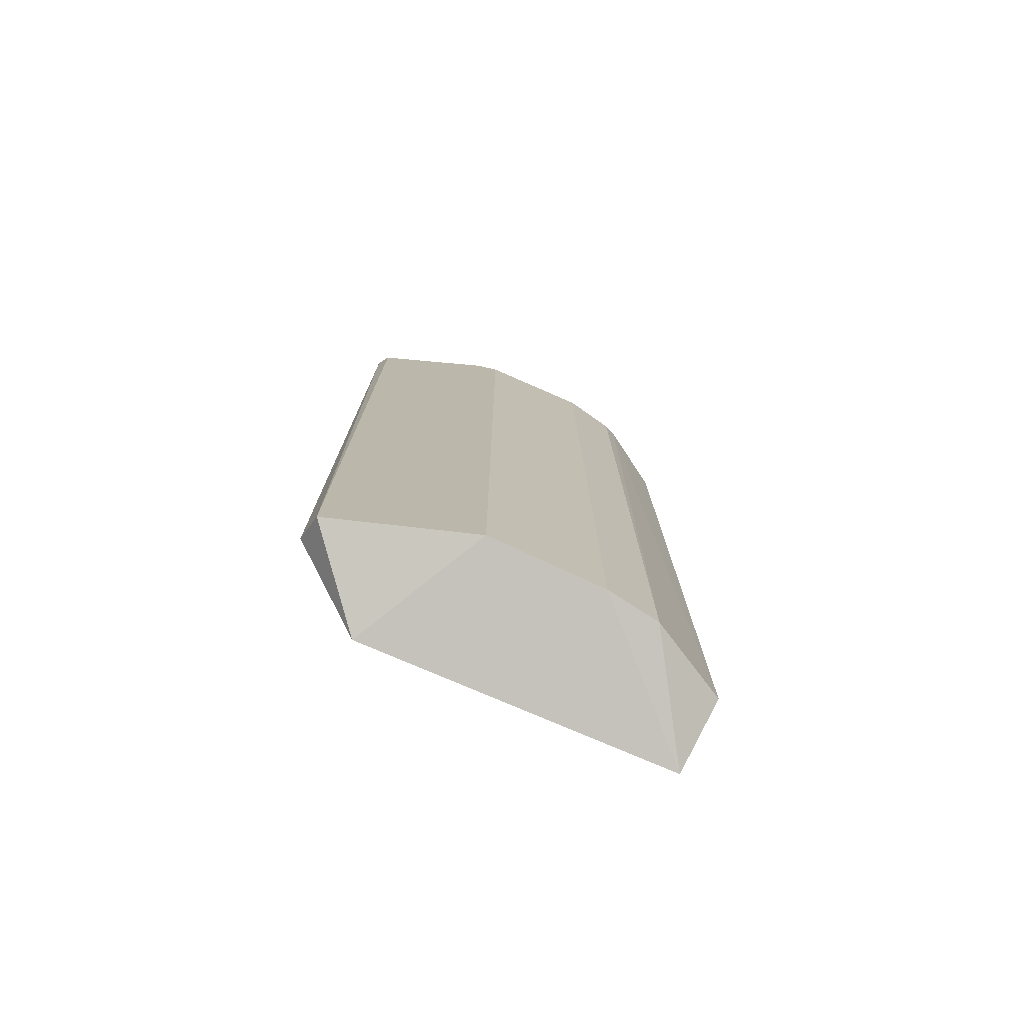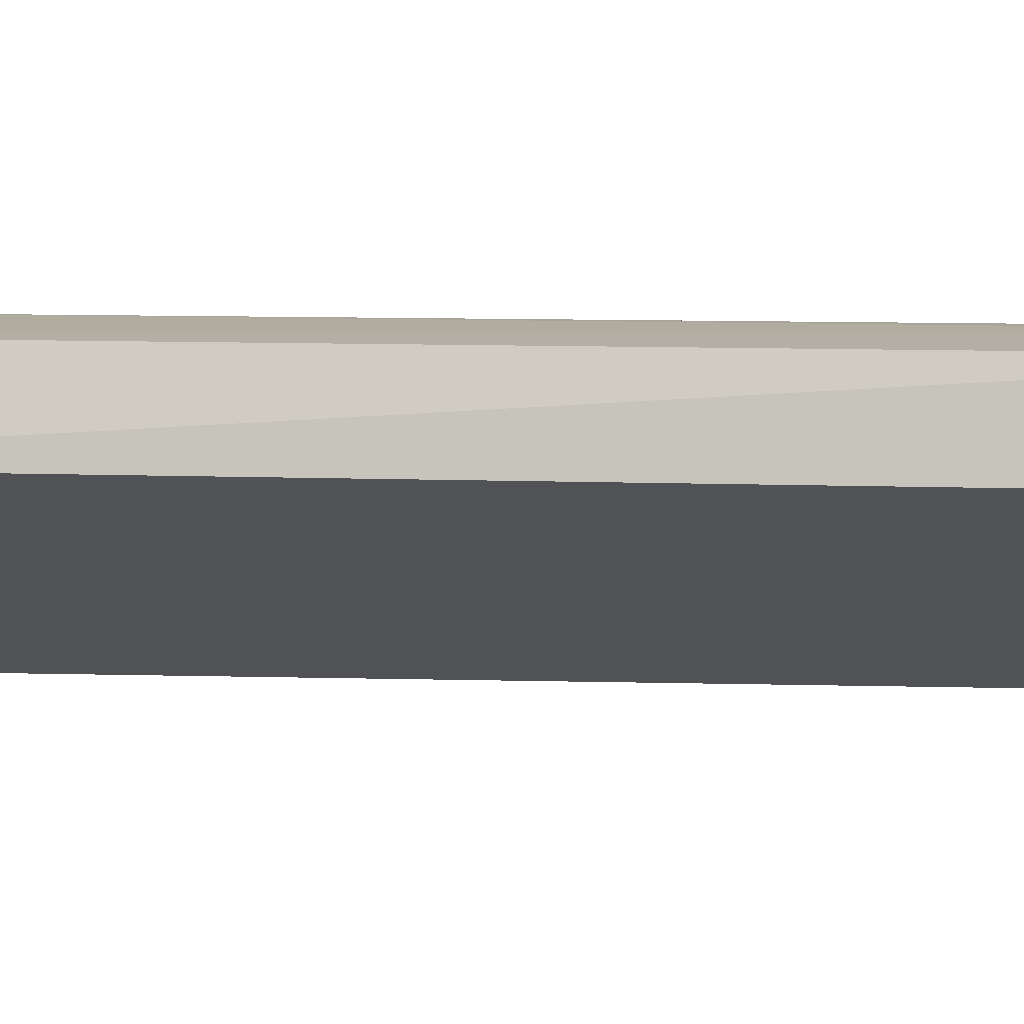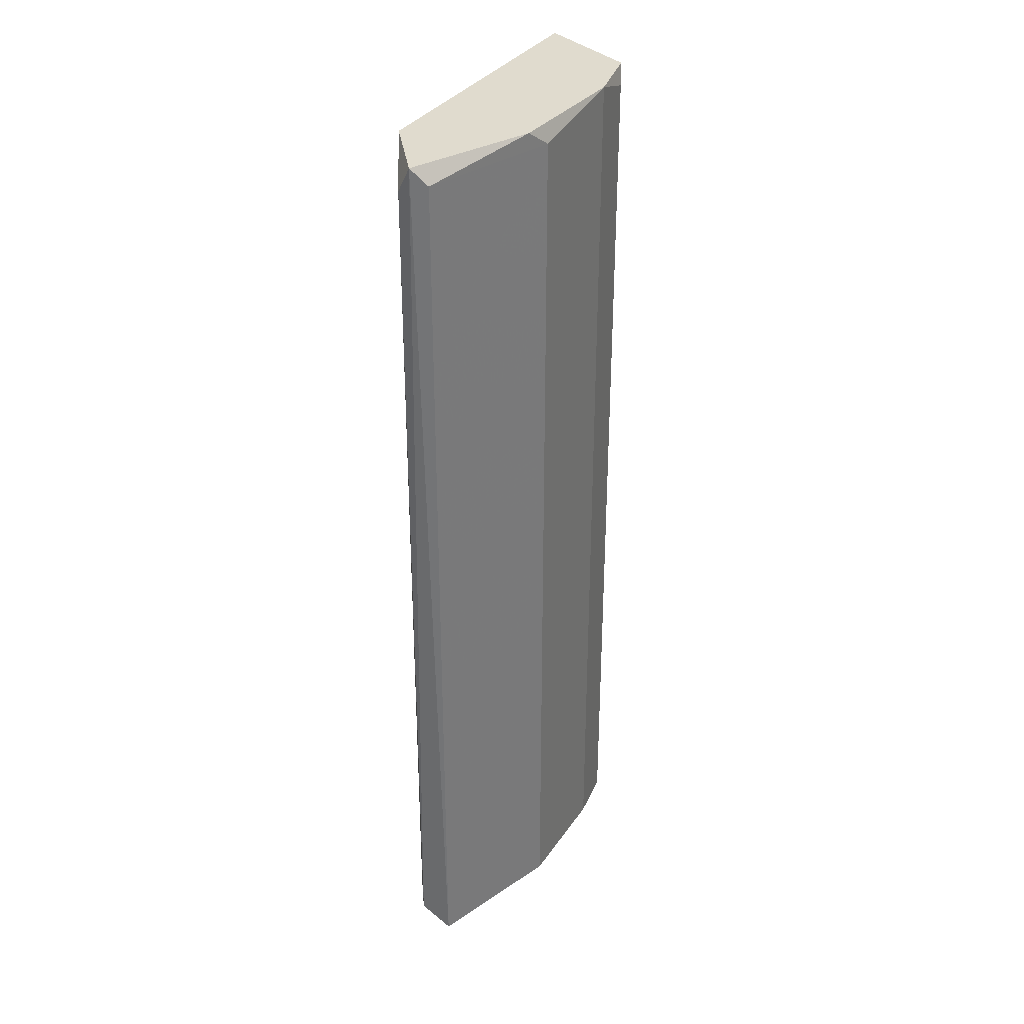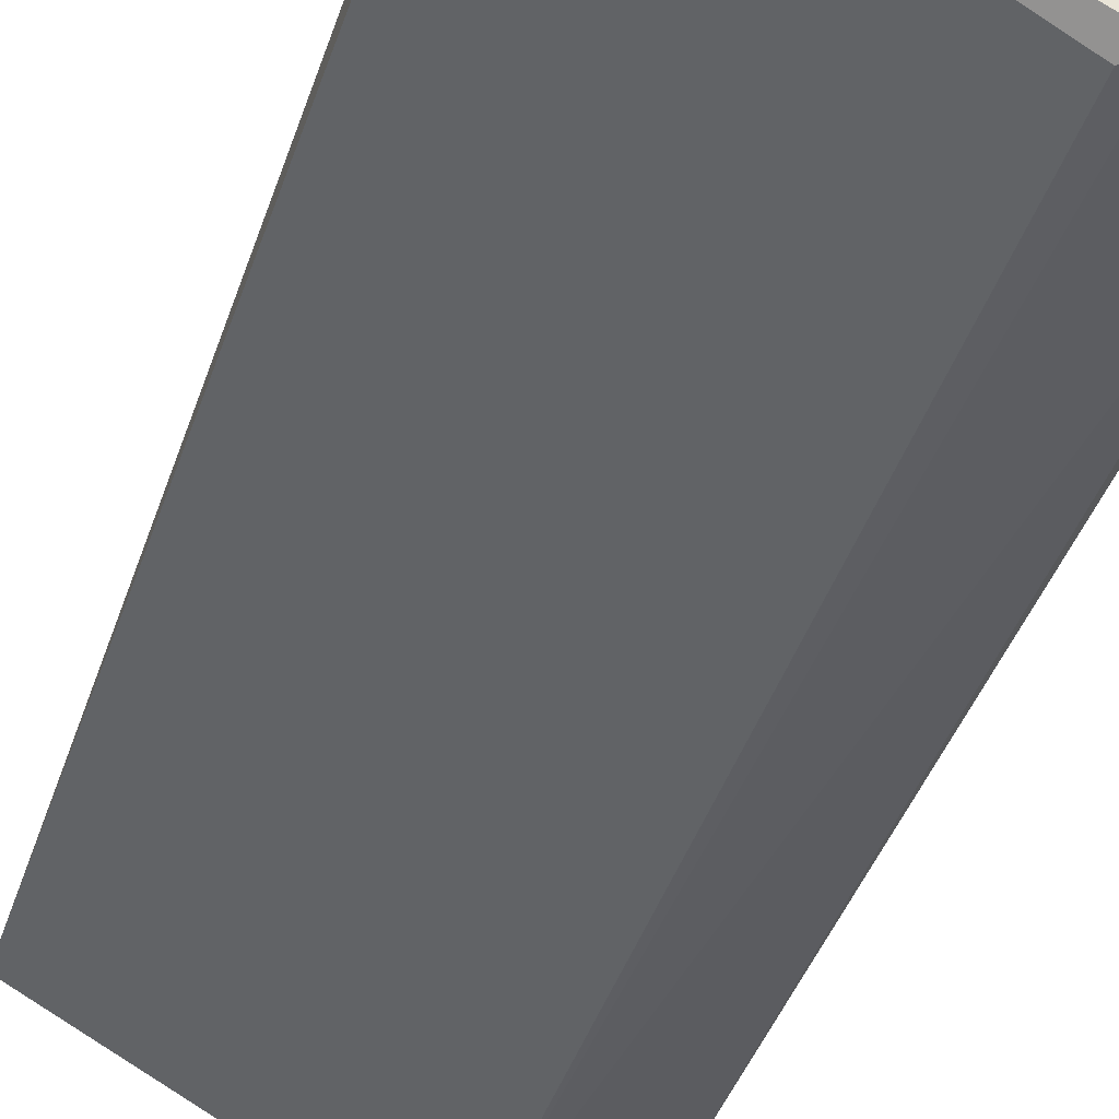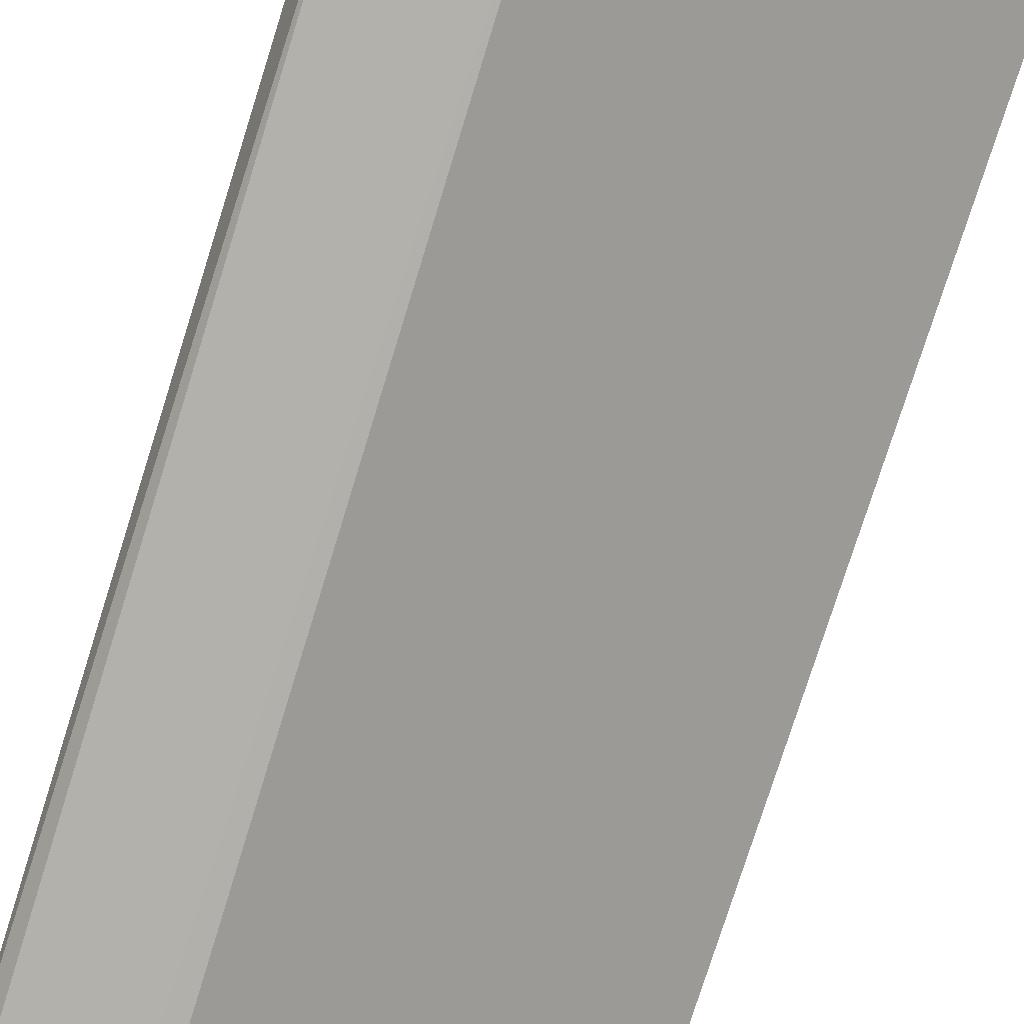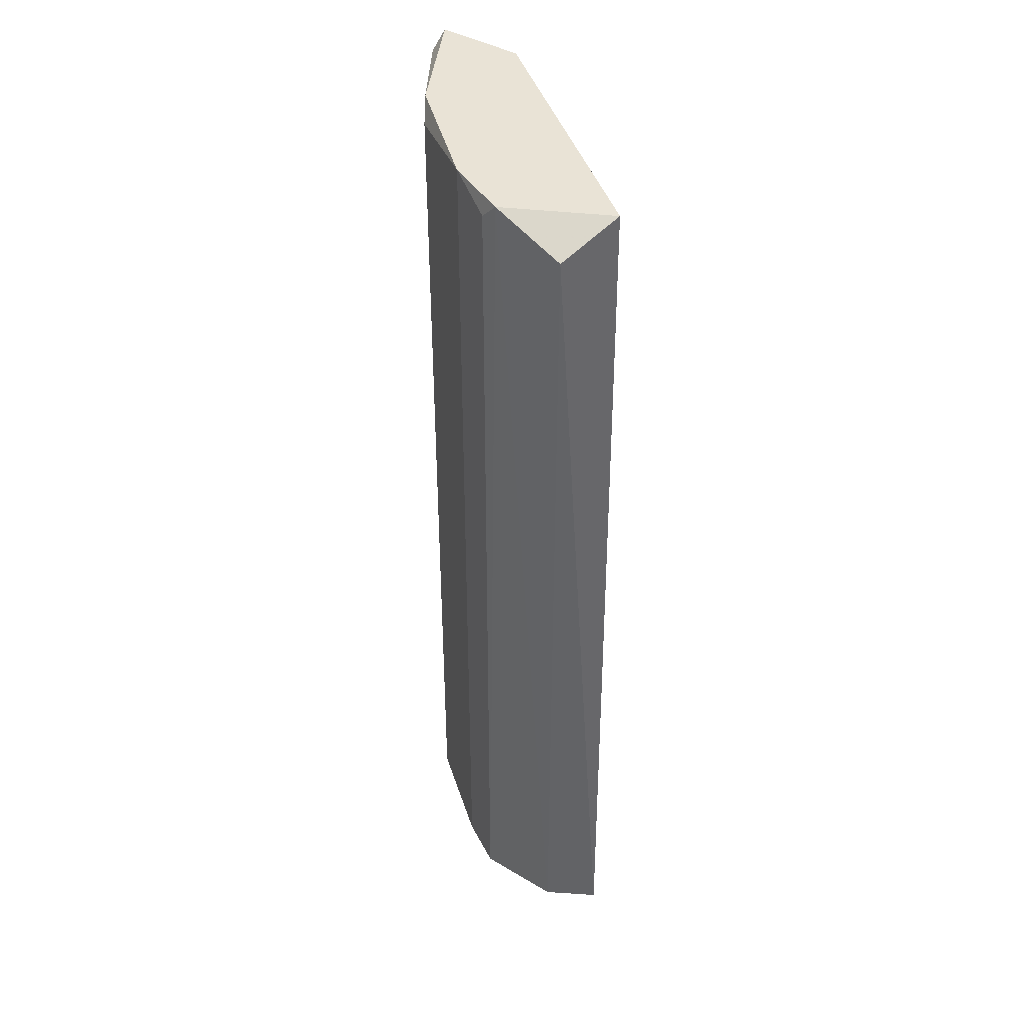
<metadata>
{"format":"obj","ext":"obj","renderer":"f3d","projection":"perspective","resolution":1024,"background":"white","views":[{"elev":-76.8,"azim":-51.4,"up":"+Y"},{"elev":7.3,"azim":96.7,"up":"+Z"},{"elev":33.6,"azim":-87.5,"up":"+Y"},{"elev":-38.9,"azim":163.4,"up":"+Z"},{"elev":-78.8,"azim":-17.3,"up":"+Z"},{"elev":42.0,"azim":46.3,"up":"+Y"}]}
</metadata>
<code>
v -0.2284 0.3016 0.2021
v -0.273 -0.2312 0.1355
v -0.221 -0.2596 0.1293
v -0.1291 -0.2448 0.2517
v -0.06954 0.3016 0.212
v -0.2284 0.3016 0.1325
v -0.06386 -0.2596 0.2131
v -0.07514 0.2869 0.2485
v -0.2185 -0.2448 0.212
v -0.2781 0.2917 0.1524
v -0.159 0.3016 0.2418
v -0.0742 -0.2325 0.2491
v -0.2781 -0.2448 0.1524
v -0.2185 0.2917 0.1325
v -0.2723 0.2862 0.1359
v -0.1192 0.3016 0.2517
v -0.159 -0.2448 0.2418
v -0.2185 0.2917 0.212
v -0.2781 0.3016 0.1425
v -0.1291 0.2917 0.2517
f 4 16 20
f 1 5 6
f 3 5 7
f 7 5 8
f 3 7 9
f 5 1 11
f 4 7 12
f 7 8 12
f 2 3 13
f 3 9 13
f 9 10 13
f 5 3 14
f 3 6 14
f 6 5 14
f 3 2 15
f 6 3 15
f 8 5 16
f 5 11 16
f 4 12 16
f 12 8 16
f 7 4 17
f 9 7 17
f 4 11 17
f 11 9 17
f 1 10 18
f 10 9 18
f 11 1 18
f 9 11 18
f 1 6 19
f 10 1 19
f 2 13 19
f 13 10 19
f 15 2 19
f 6 15 19
f 11 4 20
f 16 11 20

</code>
